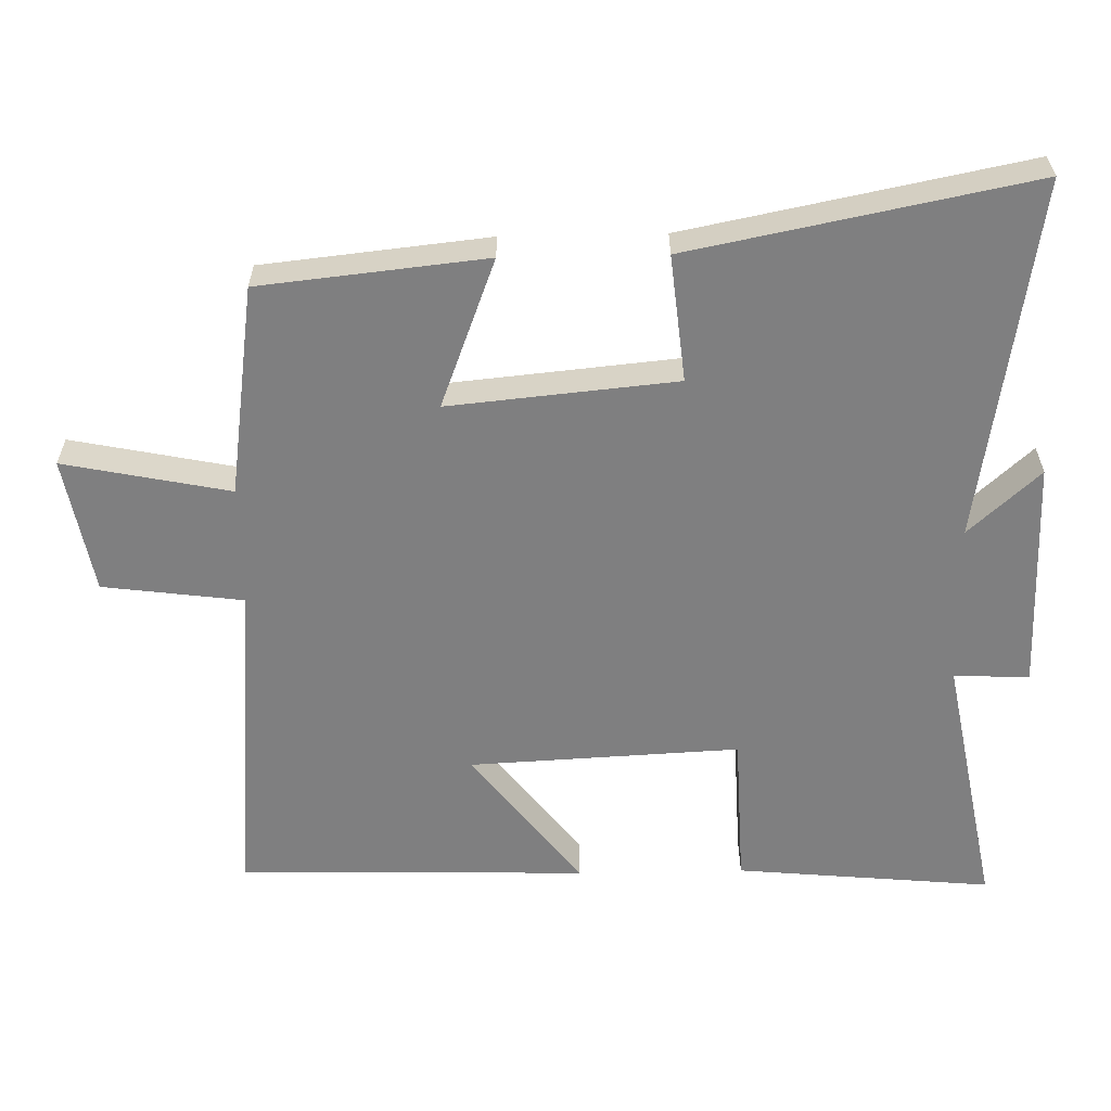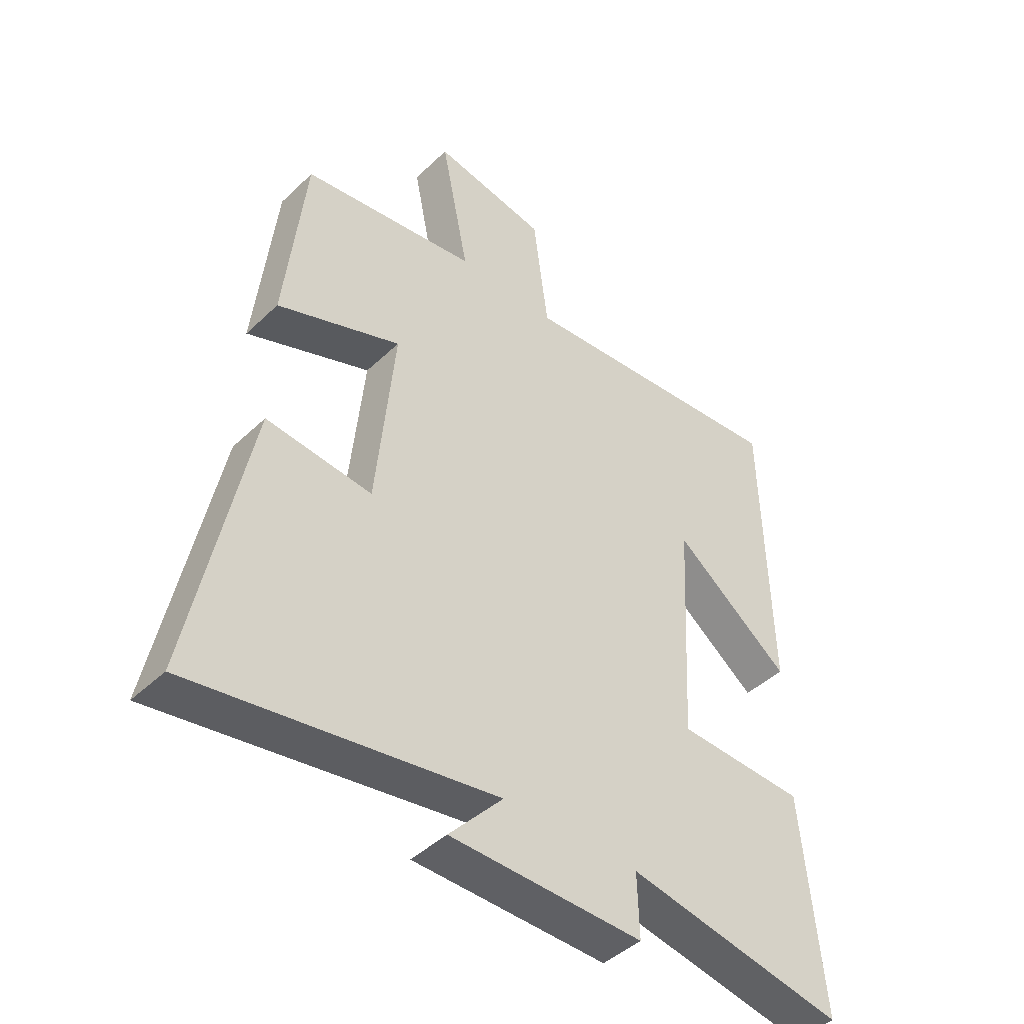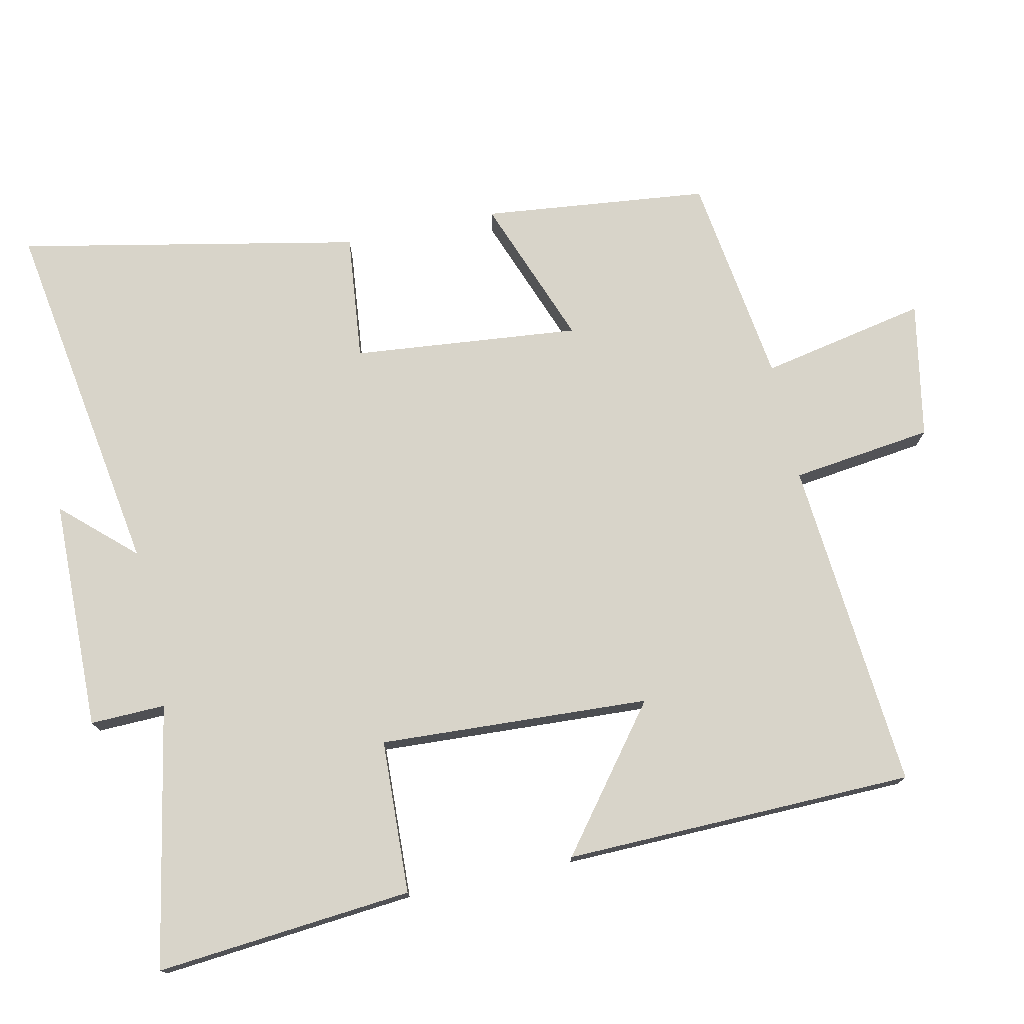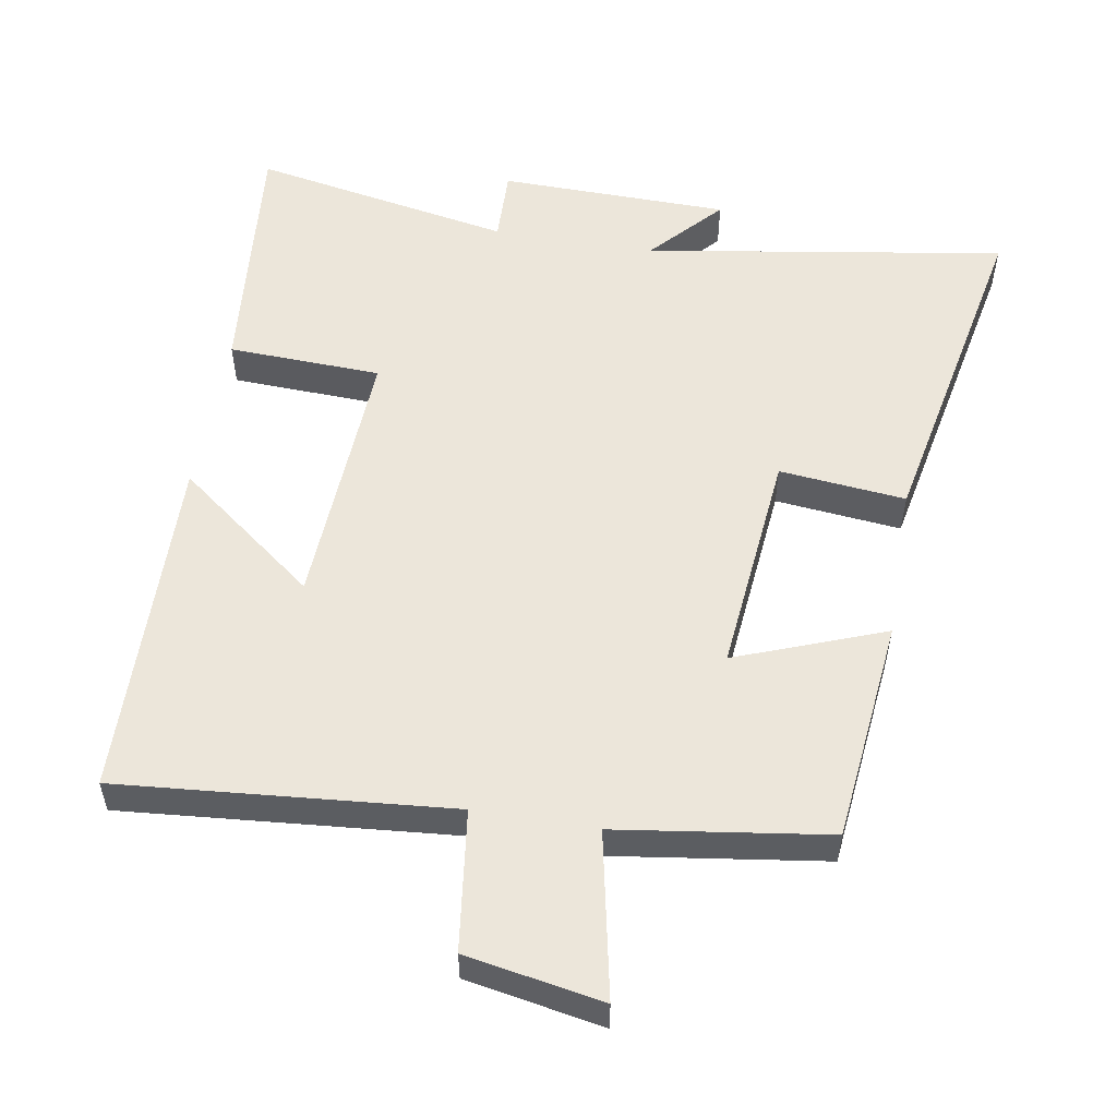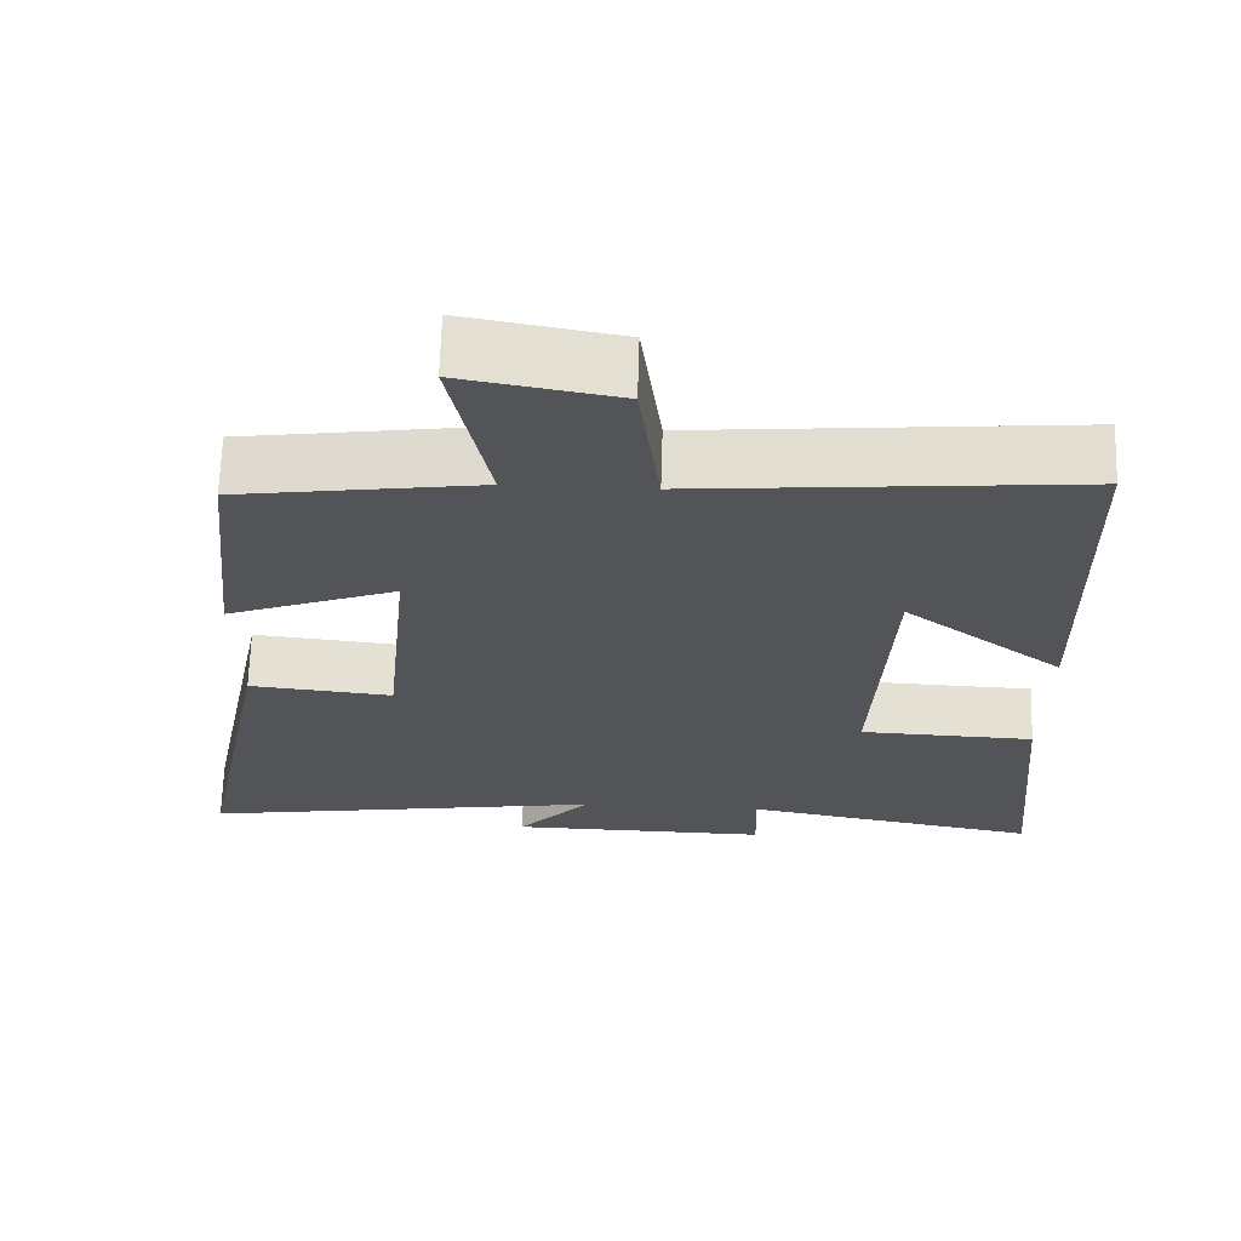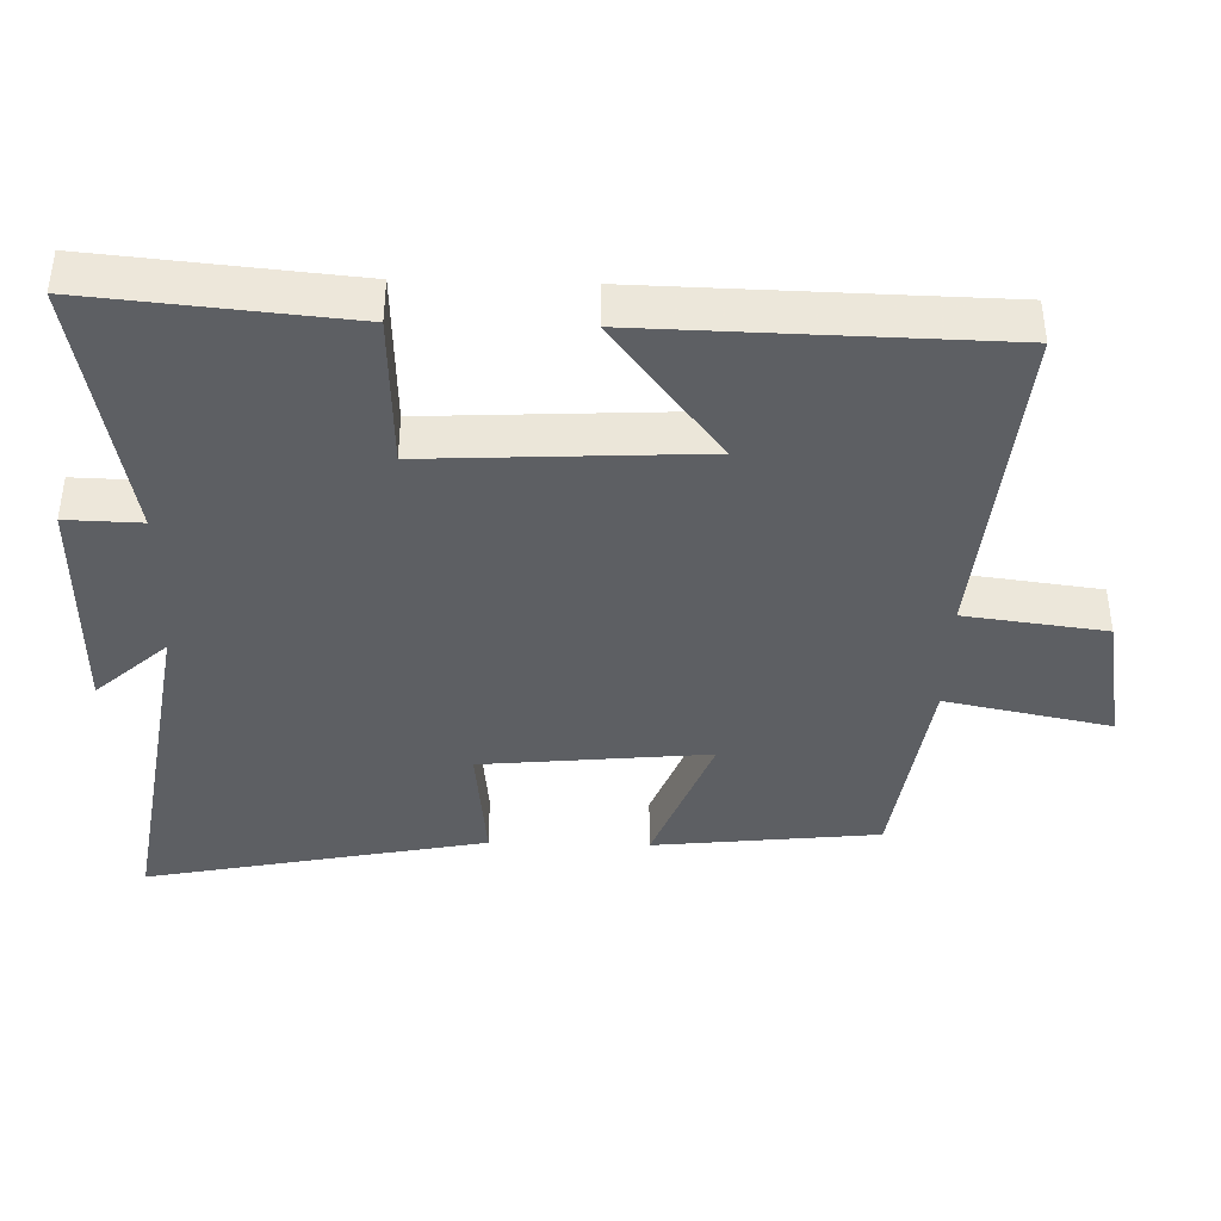
<metadata>
{"format":"obj","ext":"obj","renderer":"f3d","projection":"perspective","resolution":1024,"background":"white","views":[{"elev":-59.7,"azim":91.1,"up":"+Y"},{"elev":-44.1,"azim":137.9,"up":"+Z"},{"elev":75.3,"azim":-102.1,"up":"+Y"},{"elev":54.3,"azim":9.6,"up":"+Y"},{"elev":66.6,"azim":-178.3,"up":"+Z"},{"elev":-40.1,"azim":-91.6,"up":"+Y"}]}
</metadata>
<code>
v -0.534 0.07 -0.571
v -0.5 0.07 -0.203
v -0.279 0.07 -0.194
v -0.299 0.07 0.194
v -0.5 0.07 0.039
v -0.489 0.07 0.541
v -0.012 0.07 0.5
v 0.014 0.07 0.702
v 0.21 0.07 0.738
v 0.162 0.07 0.5
v 0.465 0.07 0.457
v 0.5 0.07 0.133
v 0.286 0.07 0.214
v 0.318 0.07 -0.112
v 0.5 0.07 -0.093
v 0.598 0.07 -0.582
v 0.078 0.07 -0.5
v 0.171 0.07 -0.602
v -0.161 0.07 -0.608
v -0.158 0.07 -0.5
v -0.534 0 -0.571
v -0.5 0 -0.203
v -0.279 0 -0.194
v -0.299 0 0.194
v -0.5 0 0.039
v -0.489 0 0.541
v -0.012 0 0.5
v 0.014 0 0.702
v 0.21 0 0.738
v 0.162 0 0.5
v 0.465 0 0.457
v 0.5 0 0.133
v 0.286 0 0.214
v 0.318 0 -0.112
v 0.5 0 -0.093
v 0.598 0 -0.582
v 0.078 0 -0.5
v 0.171 0 -0.602
v -0.161 0 -0.608
v -0.158 0 -0.5
f 17 18 19 20
f 14 15 16 17
f 13 14 17 20
f 10 11 12 13
f 10 13 20
f 7 8 9 10
f 7 10 20
f 4 5 6 7
f 3 4 7 20
f 1 2 3 20
f 40 39 38 37
f 37 36 35 34
f 40 37 34 33
f 33 32 31 30
f 40 33 30
f 30 29 28 27
f 40 30 27
f 27 26 25 24
f 40 27 24 23
f 40 23 22 21
f 1 21 22 2
f 2 22 23 3
f 3 23 24 4
f 4 24 25 5
f 5 25 26 6
f 6 26 27 7
f 7 27 28 8
f 8 28 29 9
f 9 29 30 10
f 10 30 31 11
f 11 31 32 12
f 12 32 33 13
f 13 33 34 14
f 14 34 35 15
f 15 35 36 16
f 16 36 37 17
f 17 37 38 18
f 18 38 39 19
f 19 39 40 20
f 20 40 21 1

</code>
